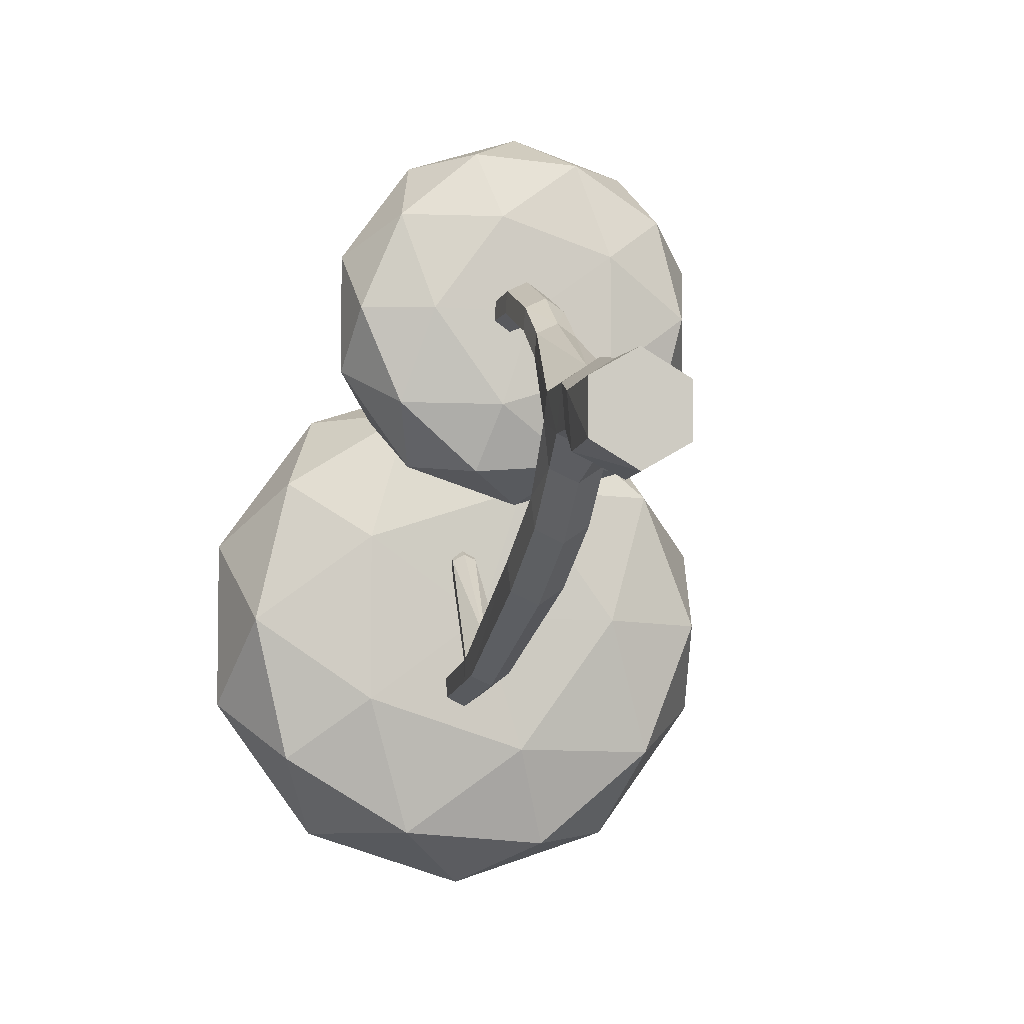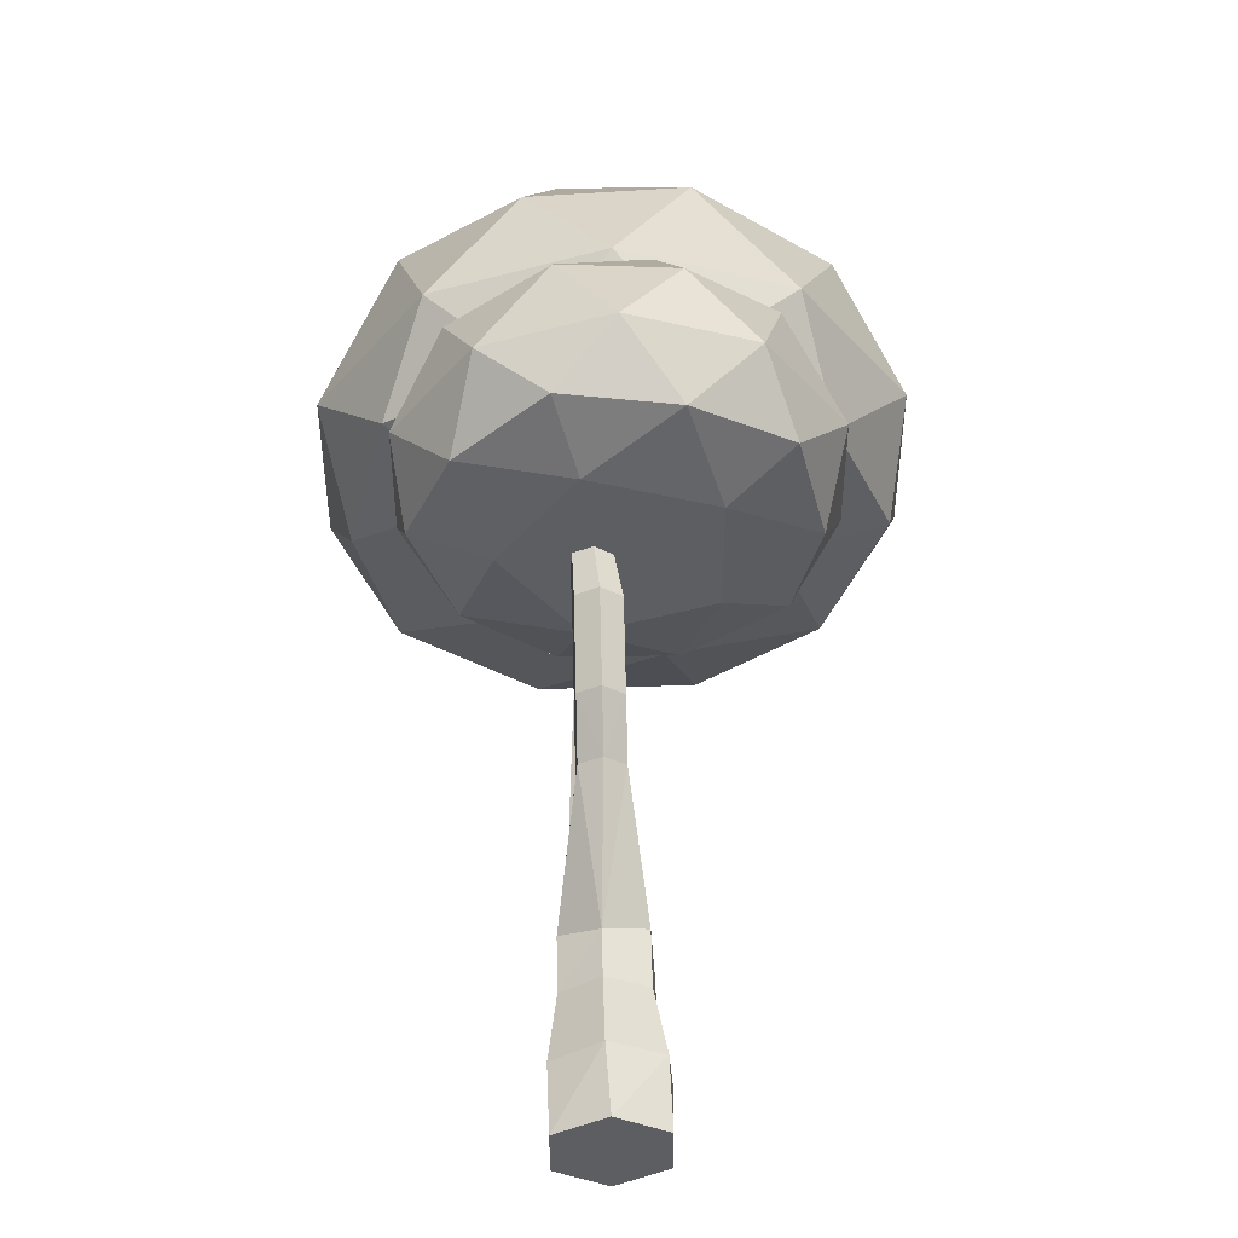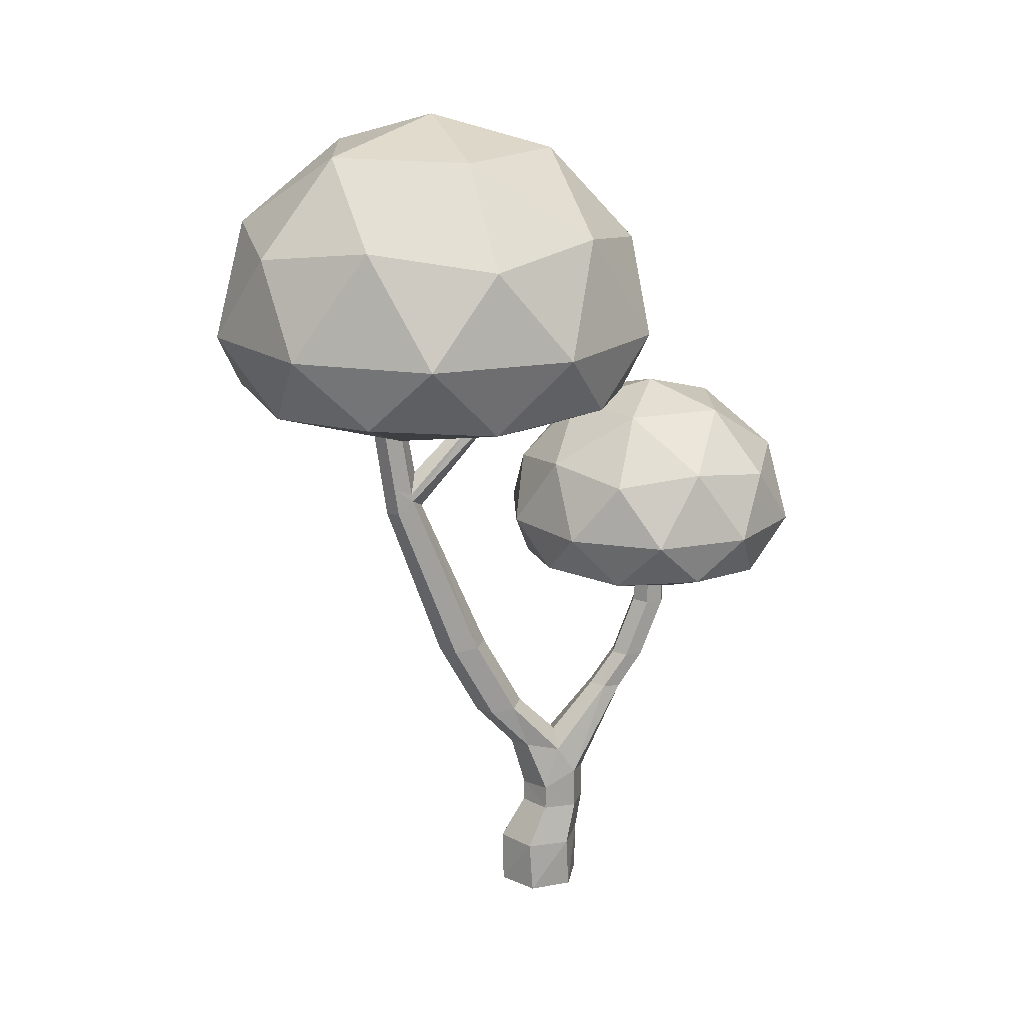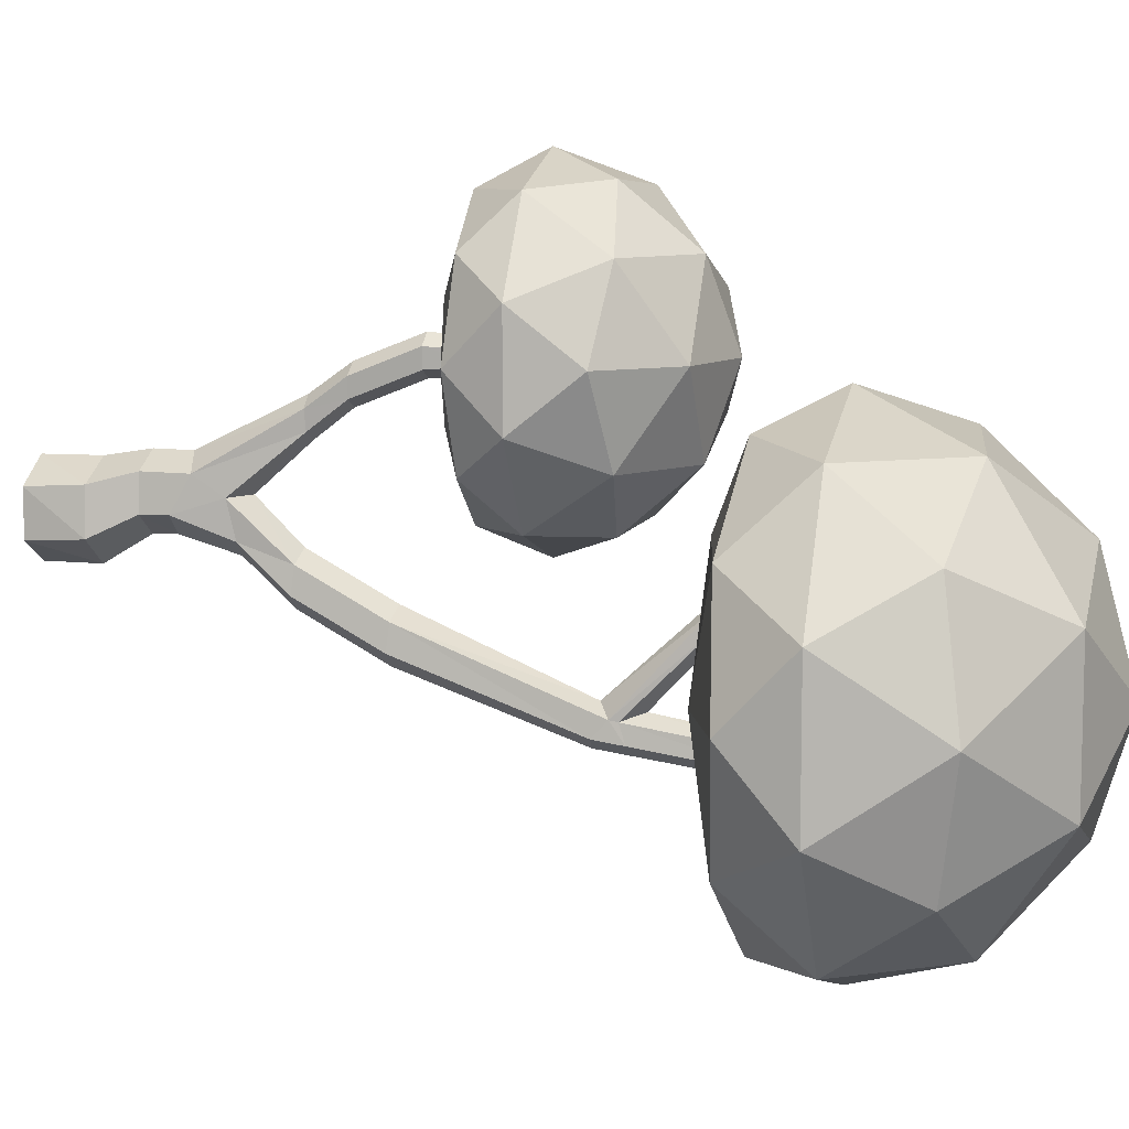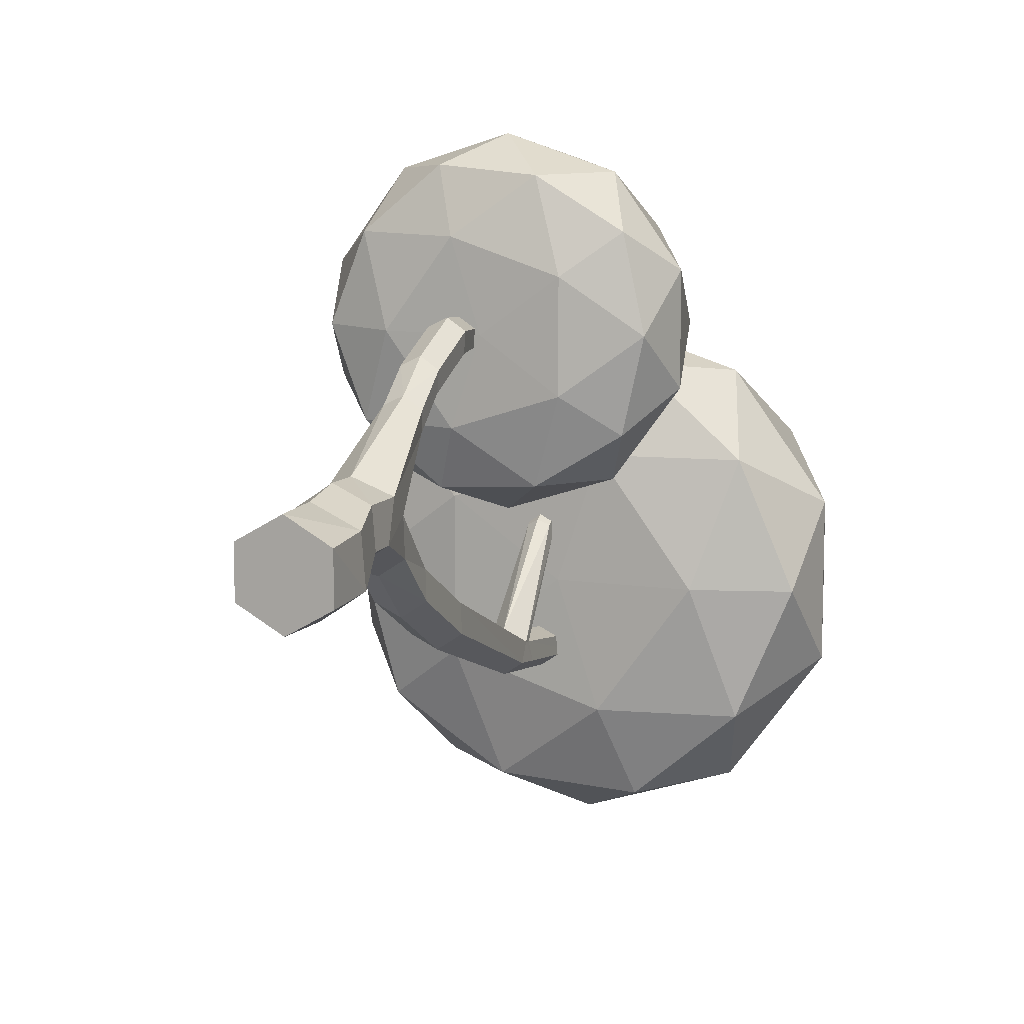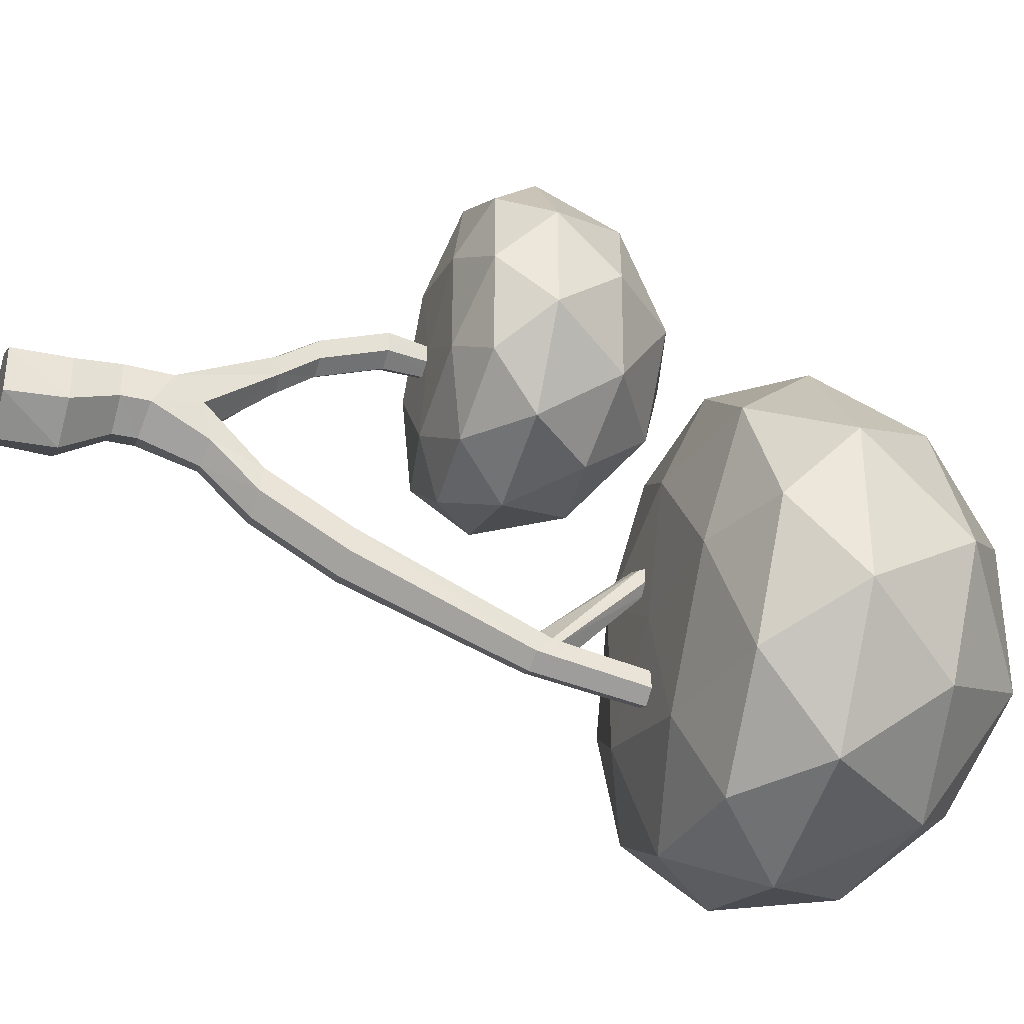
<metadata>
{"format":"obj","ext":"obj","renderer":"f3d","projection":"perspective","resolution":1024,"background":"white","views":[{"elev":-5.8,"azim":-13.6,"up":"+Z"},{"elev":51.6,"azim":-1.3,"up":"+Z"},{"elev":17.8,"azim":-109.6,"up":"+Y"},{"elev":8.9,"azim":103.8,"up":"+Z"},{"elev":10.2,"azim":19.4,"up":"+Z"},{"elev":-35.2,"azim":71.5,"up":"+Z"}]}
</metadata>
<code>
o Tree1
v 0.04413 2.556 -0.8487
v -0.02313 2.556 -0.8954
v 0.2204 2.557 -1.074
v 0.04474 2.552 -0.5252
v 0.04939 2.215 -0.7978
v -0.02267 2.207 -0.8467
v -0.09669 2.556 -0.8599
v 0.03772 2.555 -0.7691
v 0.6152 2.557 -0.531
v 0.04119 2.555 -0.8154
v 0.04259 2.186 -0.7118
v 0.05145 2.082 -0.778
v -0.02249 2.074 -0.8281
v -0.1015 2.213 -0.8095
v -0.4184 2.557 -0.8668
v -0.000223 2.555 -0.7491
v 0.2204 2.557 0.01242
v 0.7904 2.67 -1.083
v -0.02034 1.31 -0.5576
v -0.1034 2.08 -0.7899
v -0.1002 2.556 -0.8157
v -0.2433 2.67 -1.419
v -0.03587 2.554 -0.7318
v -0.03627 2.277 -0.685
v 0.01597 2.555 -0.2772
v 0.7904 2.67 0.00358
v 1.014 2.711 -0.5415
v 0.3425 2.711 -1.466
v 0.04448 2.149 -0.7047
v 0.07639 1.318 -0.4916
v -0.1262 1.316 -0.5073
v -0.1104 2.147 -0.7166
v -0.1083 2.184 -0.7234
v -0.103 2.555 -0.7803
v -0.7443 2.711 -1.113
v -0.02088 2.554 -0.3818
v -0.0261 2.554 -0.3864
v -0.02708 2.555 -0.2548
v 0.02068 2.554 -0.34
v 0.3425 2.711 0.383
v 1.075 3.021 -0.8838
v 0.6799 3.021 -1.427
v 0.02068 2.554 -0.3407
v 0.07639 0.9534 -0.2926
v -0.02034 0.9457 -0.3586
v -0.1262 0.9516 -0.3083
v -0.1353 1.33 -0.3912
v -0.06617 2.555 -0.7546
v 0.04112 3.021 -1.635
v -0.8821 2.67 -0.5398
v -0.5977 3.021 -1.427
v -0.07344 2.554 -0.353
v -0.03376 2.555 -0.2514
v -0.03376 2.517 -0.2686
v 0.01597 2.53 -0.2882
v 0.01635 2.555 -0.2823
v -0.2433 2.67 0.3394
v 0.6799 3.021 0.3313
v 1.075 3.021 -0.2121
v 0.06726 1.331 -0.3755
v 0.01931 2.554 -0.3236
v 0.06726 0.967 -0.1765
v -0.02034 0.7334 -0.1636
v -0.1262 0.7432 -0.114
v -0.1353 0.9652 -0.1922
v -0.0386 1.337 -0.3252
v -0.07588 2.554 -0.3508
v -0.4184 2.557 -0.1952
v -0.9925 3.021 -0.8838
v 0.04112 3.021 0.5389
v 0.9652 3.52 -0.5506
v 0.8272 3.437 -1.122
v 0.3264 3.52 -1.43
v -0.03645 2.101 -0.6514
v -0.0386 0.9729 -0.1262
v 0.07639 0.7463 -0.09849
v -0.1536 0.7061 0.04744
v -0.0792 2.534 -0.2944
v -0.2597 3.437 -1.475
v -0.9925 3.021 -0.2121
v -0.7443 2.711 0.02991
v -0.7072 3.52 -1.094
v -0.0792 2.555 -0.2851
v -0.07564 2.555 -0.2825
v -0.5977 3.021 0.3313
v 0.3264 3.52 0.3286
v 0.8272 3.437 0.02084
v 0.08549 0.7097 0.06574
v 0.1157 0.4992 -0.001219
v -0.01695 0.4815 -0.09054
v -0.1621 0.495 -0.02249
v -0.1746 0.5789 0.1332
v -0.0386 0.7787 0.06588
v -0.07639 2.555 -0.3241
v -0.9314 3.437 -0.5505
v -0.2597 3.437 0.374
v 0.5029 3.872 -0.2148
v 0.5029 3.872 -0.8865
v -0.1359 3.872 -1.094
v -0.01695 0.3796 -0.09358
v -0.1621 0.3796 -0.02421
v -0.1044 1.003 0.4103
v -0.1108 1.009 0.3243
v -0.7072 3.52 -0.007225
v -0.5307 3.872 -0.5507
v -0.1359 3.872 -0.007242
v -0.03929 1.013 0.2759
v 0.1032 0.5831 0.1545
v 0.1157 0.3796 -0.002532
v -0.1746 0.3796 0.1362
v -0.02662 1 0.4478
v 0.04069 4.035 -0.5507
v 0.03853 1.01 0.3134
v 0.1609 0.1828 -0.0965
v -0.007699 0.1828 -0.2122
v -0.1922 0.1828 -0.124
v -0.2081 0.1828 0.07979
v -0.04199 0.3796 0.2272
v -0.04199 0.5437 0.2242
v -0.02733 1.172 0.5718
v -0.1051 1.172 0.5342
v -0.1115 1.172 0.448
v -0.03998 1.172 0.3994
v 0.1032 0.3796 0.1579
v 0.04486 1.004 0.3993
v 0.145 0.1828 0.1073
v 0.1505 -0.06452 -0.1107
v -0.02654 -0.06452 -0.2129
v -0.2036 -0.06452 -0.1107
v -0.03951 0.1828 0.1955
v 0.04415 1.172 0.5232
v 0.03783 1.172 0.437
v 0.1505 -0.06452 0.09376
v -0.2036 -0.06452 0.09376
v -0.02816 1.455 0.6848
v -0.106 1.455 0.6473
v 0.04334 1.455 0.6364
v -0.1122 1.456 0.5614
v -0.04074 1.456 0.5129
v 0.03705 1.456 0.5505
v -0.02654 -0.06452 0.196
v -0.1095 1.627 0.6358
v -0.04323 1.627 0.6678
v -0.02395 1.627 0.5354
v -0.05375 1.627 0.521
v -0.008989 1.626 0.6447
v 0.01794 1.626 0.6266
v -0.1118 1.627 0.6038
v -0.1148 1.627 0.5625
v 0.01517 1.626 0.586
v 0.01275 1.626 0.5531
v -0.08785 1.627 0.5442
v 0.01632 1.626 0.6025
v 0.03796 1.626 0.6023
v 0.3513 1.629 0.8334
v -0.08087 1.629 0.9738
v -0.348 1.629 0.6062
v 0.3513 1.629 0.379
v 0.2328 1.706 1.207
v -0.08087 1.629 0.2386
v -0.4665 1.706 0.9798
v 0.665 1.706 0.6122
v -0.1635 1.734 1.239
v 0.5718 1.734 0.9999
v -0.4665 1.706 0.2446
v -0.6179 1.734 0.6133
v 0.5718 1.734 0.2267
v 0.2328 1.706 0.01734
v 0.04041 1.943 1.353
v 0.4726 1.943 1.213
v -0.1635 1.734 -0.01216
v -0.6589 1.943 0.8449
v -0.3918 1.943 1.213
v 0.7397 1.943 0.3905
v 0.7397 1.943 0.8449
v -0.3918 1.943 0.02285
v -0.6589 1.943 0.3905
v 0.4726 1.943 0.02285
v 0.0404 1.943 -0.1176
v -0.1526 2.28 1.214
v 0.2439 2.224 1.245
v 0.5467 2.28 0.9871
v -0.5848 2.28 0.6195
v -0.4914 2.224 1.006
v 0.6983 2.224 0.6194
v 0.5467 2.28 0.2519
v -0.1526 2.28 0.02466
v -0.4914 2.224 0.2329
v 0.2439 2.224 -0.006029
v -0.272 2.519 0.8467
v 0.1601 2.519 0.9871
v 0.4273 2.519 0.6195
v -0.272 2.519 0.3923
v 0.1601 2.519 0.2519
v 0.04069 2.629 0.6195
f 4 8 1
f 1 6 2
f 21 34 15
f 4 3 9
f 10 5 1
f 13 5 12
f 6 7 2
f 4 9 17
f 9 3 18
f 8 11 10
f 5 29 12
f 12 19 13
f 13 14 6
f 7 14 21
f 3 15 22
f 24 8 16
f 25 39 4
f 17 9 26
f 9 18 27
f 3 28 18
f 19 20 13
f 32 14 20
f 14 34 21
f 3 22 28
f 15 35 22
f 23 24 16
f 36 24 37
f 17 26 40
f 9 27 26
f 27 18 41
f 18 28 42
f 12 60 30
f 29 43 39
f 45 30 44
f 45 31 19
f 47 20 31
f 34 33 48
f 28 22 49
f 35 15 50
f 22 35 51
f 48 24 23
f 43 11 36
f 37 24 52
f 38 55 25
f 17 40 57
f 40 26 58
f 26 27 59
f 27 41 59
f 41 18 42
f 28 49 42
f 39 55 29
f 44 60 62
f 44 63 45
f 46 63 64
f 46 47 31
f 47 74 32
f 32 94 67
f 15 4 68
f 49 22 51
f 35 50 69
f 50 15 68
f 35 69 51
f 24 67 52
f 68 67 83
f 53 54 38
f 55 74 29
f 25 55 56
f 68 17 57
f 57 40 70
f 40 58 70
f 58 26 59
f 59 41 71
f 41 42 72
f 42 49 73
f 74 60 29
f 62 66 75
f 62 76 44
f 64 65 46
f 65 66 47
f 49 51 79
f 69 50 80
f 50 68 81
f 51 69 82
f 84 54 53
f 56 55 61
f 68 57 81
f 85 57 70
f 70 58 86
f 58 59 87
f 59 71 87
f 41 72 71
f 42 73 72
f 49 79 73
f 62 93 88
f 90 76 89
f 90 64 63
f 77 91 92
f 77 75 65
f 74 78 32
f 51 82 79
f 69 80 95
f 50 81 80
f 69 95 82
f 83 78 84
f 81 57 85
f 85 70 96
f 70 86 96
f 58 87 86
f 87 71 97
f 71 72 98
f 72 73 98
f 73 79 99
f 88 89 76
f 90 109 100
f 90 101 91
f 92 103 77
f 103 93 77
f 94 78 83
f 79 82 99
f 80 104 95
f 81 85 80
f 82 95 105
f 85 96 104
f 96 86 106
f 86 87 97
f 97 71 98
f 98 73 99
f 93 113 88
f 110 91 101
f 102 119 111
f 99 82 105
f 80 85 104
f 95 104 105
f 104 96 106
f 106 86 97
f 97 98 112
f 98 99 112
f 89 124 109
f 113 108 88
f 114 100 109
f 116 100 115
f 117 101 116
f 110 119 92
f 111 121 102
f 102 122 103
f 103 123 107
f 99 105 112
f 105 104 106
f 106 97 112
f 123 113 107
f 126 109 124
f 127 115 114
f 128 116 115
f 129 117 116
f 130 110 117
f 119 125 111
f 111 131 120
f 105 106 112
f 119 124 108
f 132 125 113
f 130 124 118
f 133 114 126
f 134 130 117
f 120 136 121
f 137 120 131
f 121 138 122
f 122 139 123
f 139 132 123
f 141 126 130
f 134 128 133
f 136 143 142
f 131 140 137
f 144 139 145
f 146 137 147
f 142 148 138
f 143 135 146
f 150 140 151
f 152 138 149
f 151 140 144
f 145 139 152
f 137 153 147
f 154 155 156
f 156 143 146
f 155 154 158
f 156 155 159
f 144 145 160
f 157 156 161
f 162 155 158
f 154 160 158
f 156 159 163
f 155 164 159
f 160 157 165
f 157 161 166
f 156 163 161
f 162 158 167
f 164 155 162
f 158 160 168
f 163 159 169
f 159 164 170
f 160 165 171
f 157 166 165
f 166 161 172
f 161 163 173
f 162 167 174
f 158 168 167
f 164 162 175
f 160 171 168
f 163 169 173
f 169 159 170
f 164 175 170
f 171 165 176
f 165 166 177
f 166 172 177
f 172 161 173
f 175 162 174
f 167 178 174
f 167 168 178
f 168 171 179
f 173 169 180
f 169 170 181
f 170 175 182
f 171 176 179
f 176 165 177
f 177 172 183
f 172 173 184
f 175 174 185
f 174 178 186
f 178 168 179
f 173 180 184
f 169 181 180
f 170 182 181
f 175 185 182
f 179 176 187
f 176 177 188
f 177 183 188
f 172 184 183
f 174 186 185
f 178 189 186
f 178 179 189
f 184 180 190
f 180 181 191
f 181 182 191
f 182 185 192
f 179 187 189
f 176 188 187
f 188 183 193
f 183 184 190
f 185 186 192
f 186 189 194
f 190 180 191
f 191 182 192
f 189 187 194
f 187 188 193
f 193 183 190
f 192 186 194
f 190 191 195
f 191 192 195
f 194 187 193
f 193 190 195
f 192 194 195
f 194 193 195
f 1 2 3
f 4 23 16
f 8 10 1
f 4 16 8
f 1 3 4
f 1 5 6
f 3 2 7
f 15 3 7
f 23 4 15
f 34 48 23
f 15 7 21
f 34 23 15
f 10 11 5
f 13 6 5
f 6 14 7
f 5 11 29
f 12 30 19
f 13 20 14
f 24 11 8
f 56 61 39
f 25 56 39
f 17 53 38
f 17 38 25
f 36 37 4
f 43 36 4
f 4 17 25
f 39 43 4
f 19 31 20
f 32 33 14
f 14 33 34
f 36 11 24
f 12 29 60
f 29 11 43
f 45 19 30
f 45 46 31
f 47 32 20
f 48 33 24
f 38 54 55
f 39 61 55
f 44 30 60
f 44 76 63
f 46 45 63
f 46 65 47
f 47 66 74
f 67 33 32
f 32 78 94
f 24 33 67
f 53 17 68
f 68 4 37
f 68 37 52
f 84 53 68
f 67 94 83
f 83 84 68
f 68 52 67
f 55 54 74
f 74 66 60
f 62 60 66
f 62 88 76
f 64 77 65
f 65 75 66
f 84 78 54
f 62 75 93
f 90 63 76
f 90 91 64
f 77 64 91
f 77 93 75
f 74 54 78
f 88 108 89
f 90 89 109
f 90 100 101
f 92 102 103
f 103 107 93
f 93 107 113
f 110 92 91
f 102 92 119
f 89 108 124
f 113 125 108
f 114 115 100
f 116 101 100
f 117 110 101
f 110 118 119
f 111 120 121
f 102 121 122
f 103 122 123
f 123 132 113
f 126 114 109
f 127 128 115
f 128 129 116
f 129 134 117
f 130 118 110
f 119 108 125
f 111 125 131
f 119 118 124
f 132 131 125
f 130 126 124
f 133 127 114
f 134 141 130
f 120 135 136
f 137 135 120
f 121 136 138
f 122 138 139
f 139 140 132
f 141 133 126
f 133 141 134
f 134 129 128
f 128 127 133
f 136 135 143
f 131 132 140
f 144 140 139
f 146 135 137
f 138 136 142
f 148 149 138
f 150 137 140
f 152 139 138
f 137 150 153
f 157 148 142
f 157 142 143
f 147 153 154
f 147 154 156
f 156 157 143
f 146 147 156
f 154 153 150
f 154 150 151
f 149 148 157
f 145 152 149
f 145 149 157
f 160 154 151
f 160 151 144
f 145 157 160

</code>
